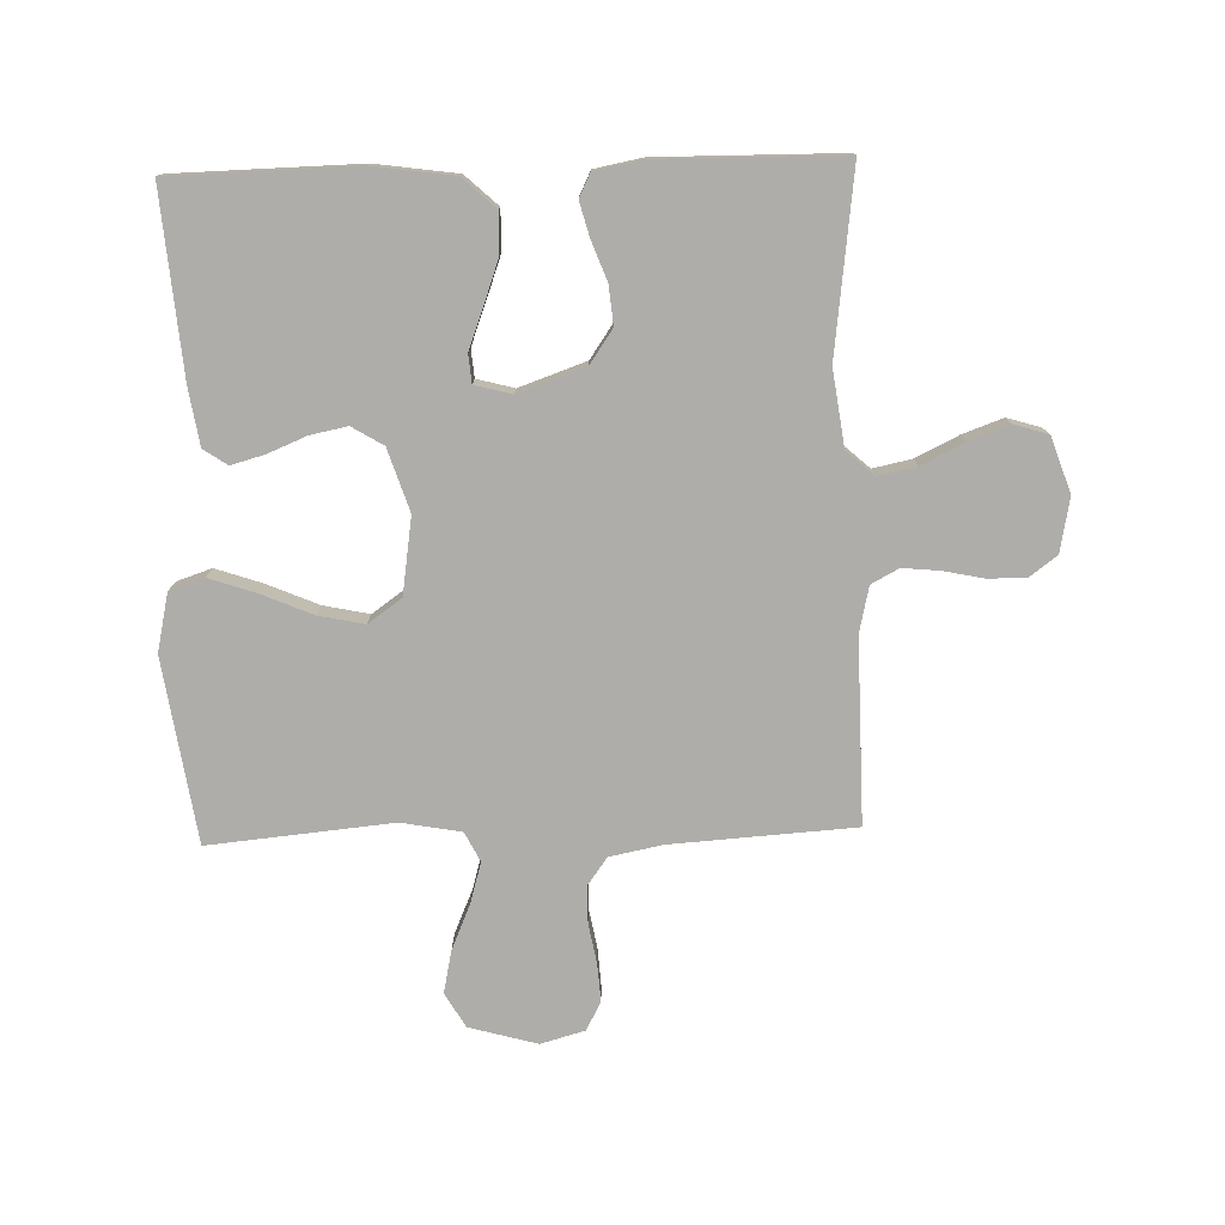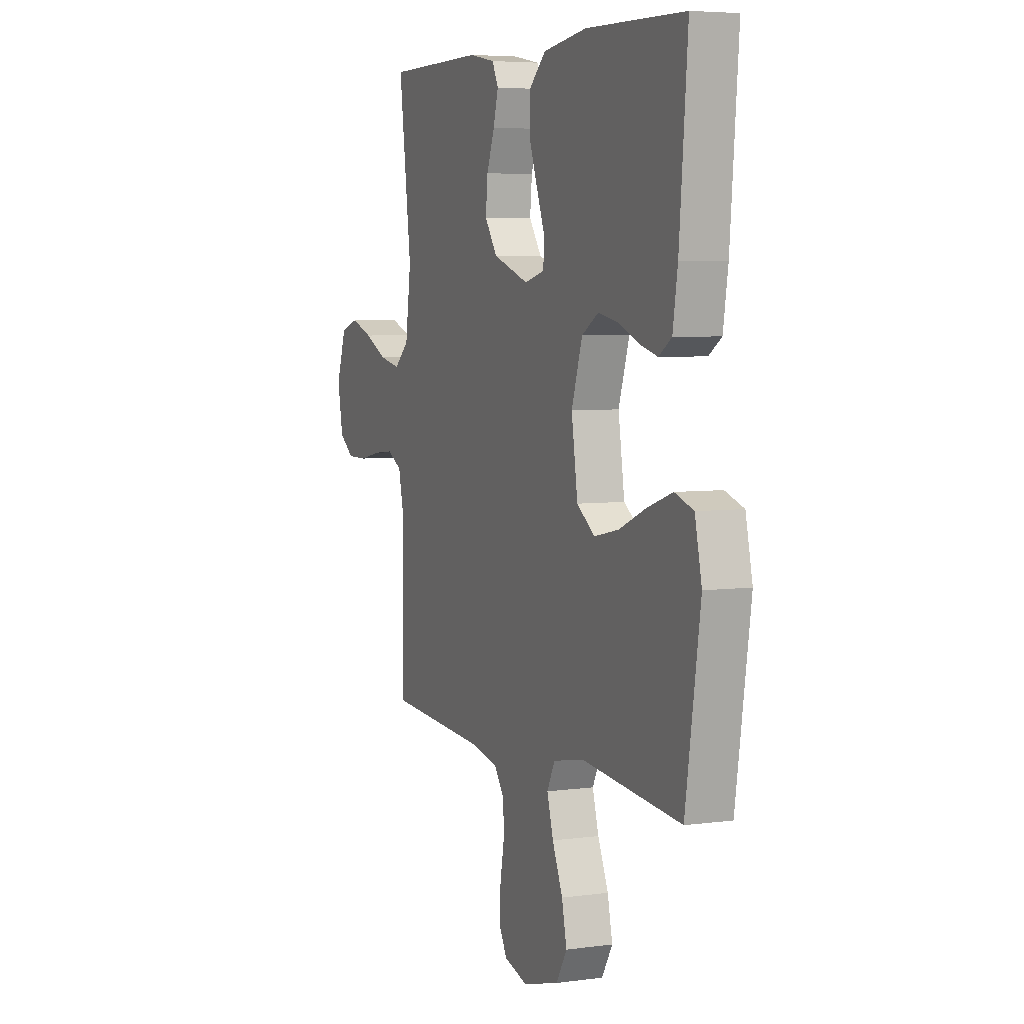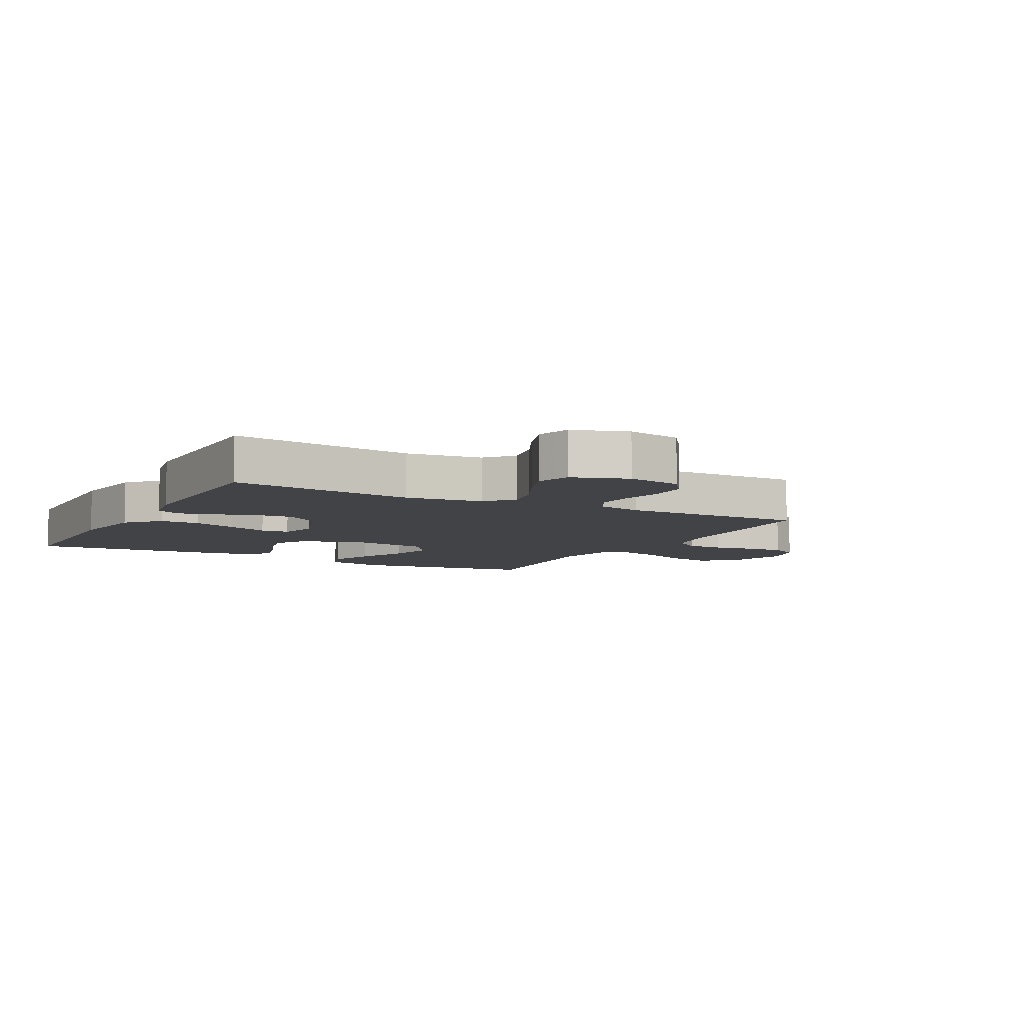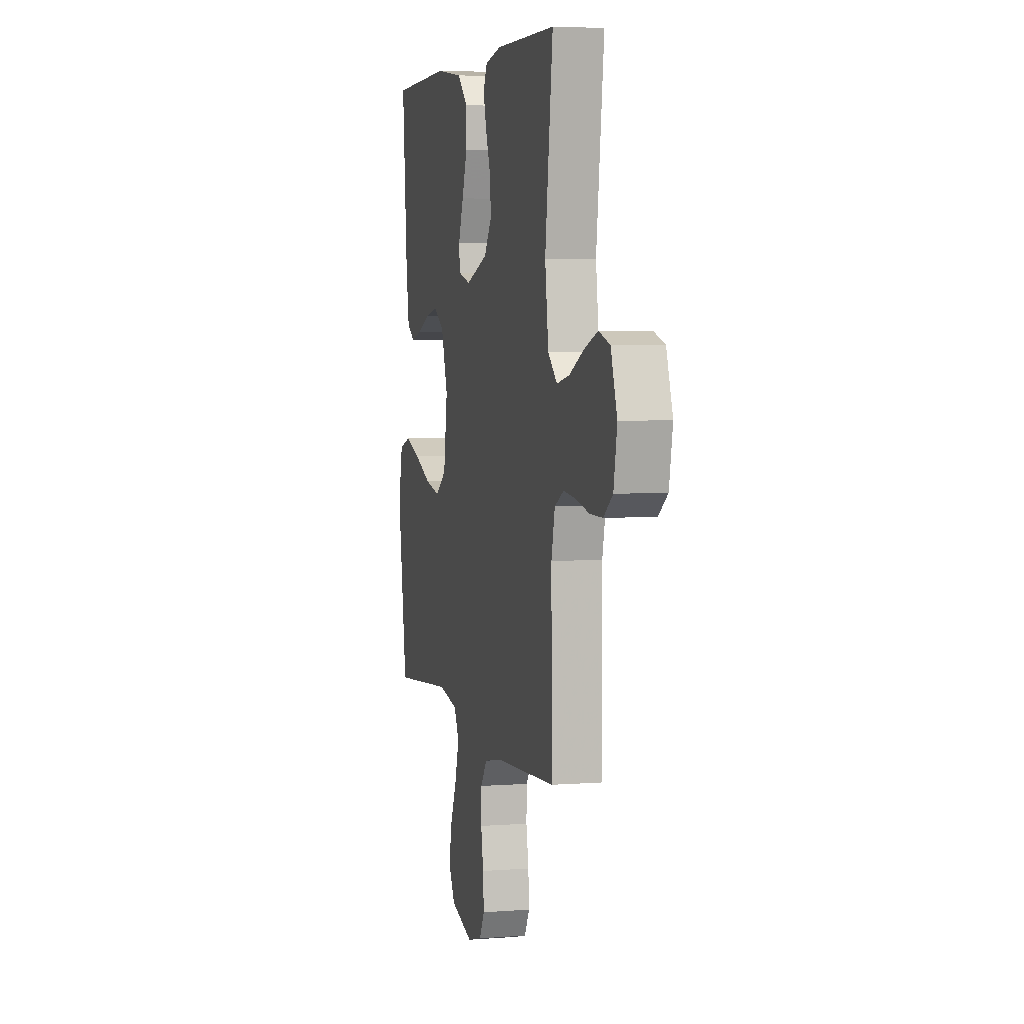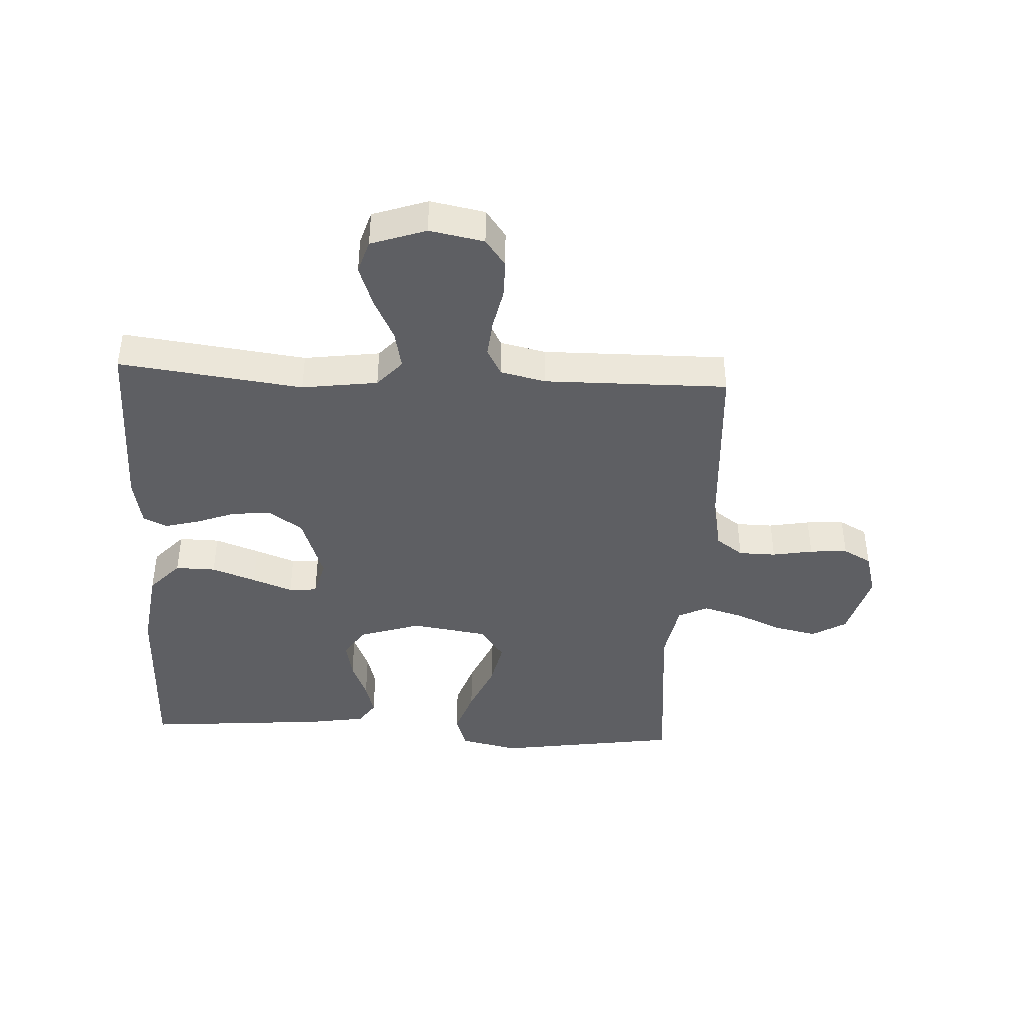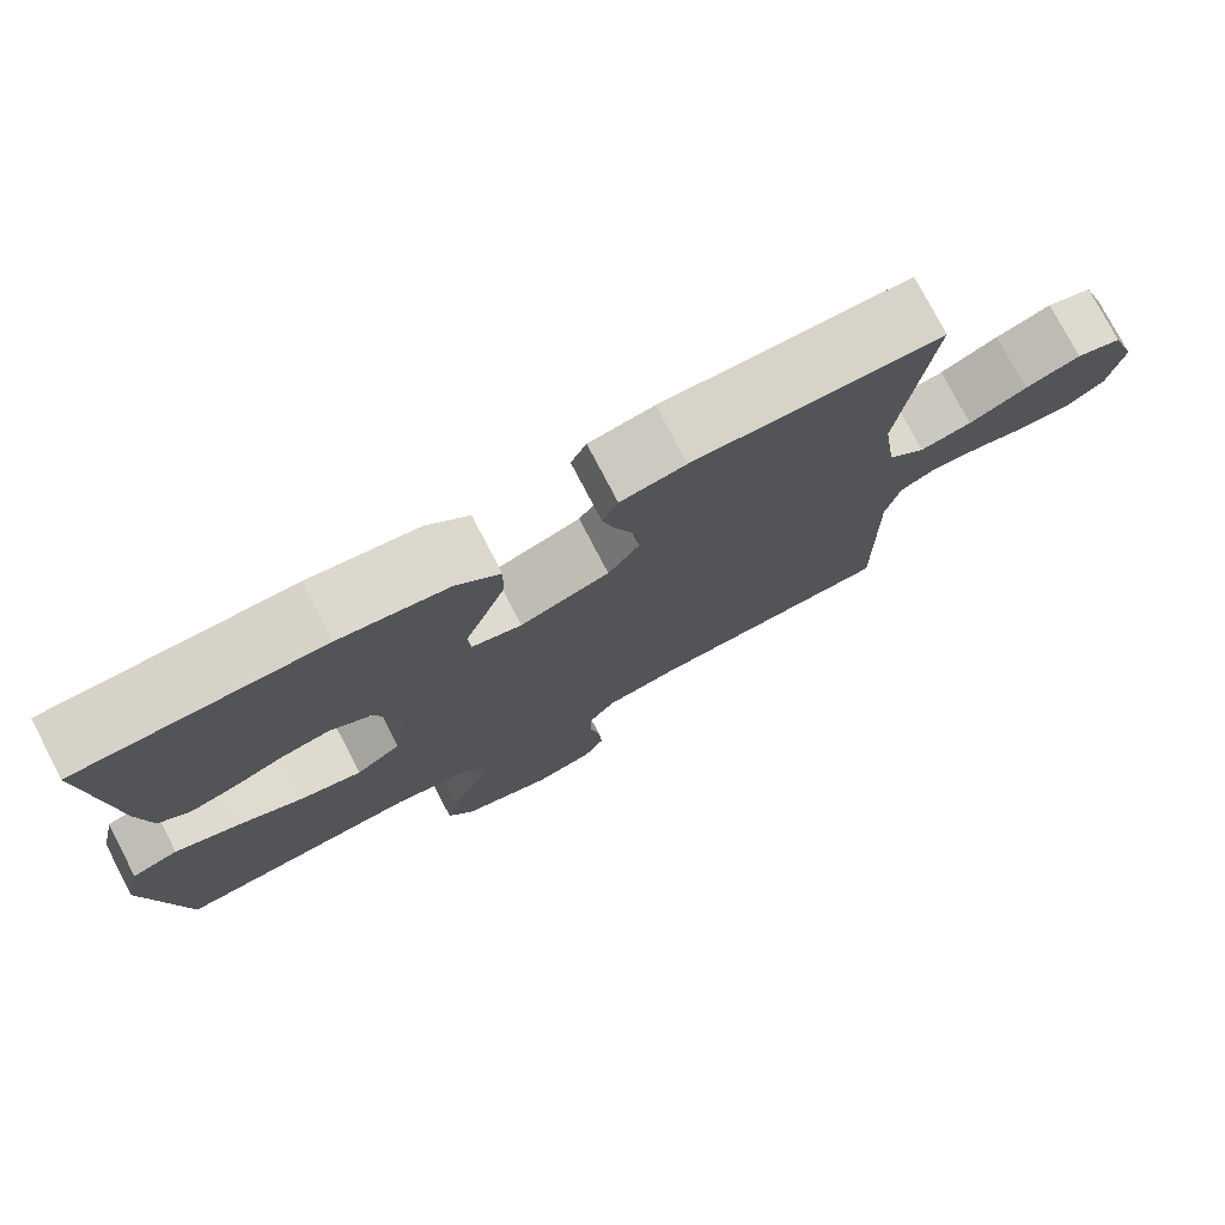
<metadata>
{"format":"obj","ext":"obj","renderer":"f3d","projection":"perspective","resolution":1024,"background":"white","views":[{"elev":-77.4,"azim":1.7,"up":"+Y"},{"elev":5.4,"azim":-112.9,"up":"+Z"},{"elev":-7.1,"azim":61.8,"up":"+Y"},{"elev":4.7,"azim":76.3,"up":"+Z"},{"elev":-41.8,"azim":87.0,"up":"+Y"},{"elev":77.0,"azim":-27.5,"up":"+Z"}]}
</metadata>
<code>
v -0.5 0.07 -0.5
v -0.545 0.07 -0.2
v -0.524 0.07 -0.105
v -0.467 0.07 -0.086
v -0.391 0.07 -0.112
v -0.307 0.07 -0.148
v -0.232 0.07 -0.164
v -0.177 0.07 -0.125
v -0.158 0.07 0
v -0.191 0.07 0.102
v -0.242 0.07 0.133
v -0.303 0.07 0.121
v -0.366 0.07 0.095
v -0.421 0.07 0.08
v -0.46 0.07 0.106
v -0.475 0.07 0.2
v -0.5 0.07 0.5
v -0.2 0.07 0.506
v -0.066 0.07 0.487
v -0.013 0.07 0.438
v -0.014 0.07 0.372
v -0.04 0.07 0.3
v -0.065 0.07 0.234
v -0.061 0.07 0.188
v 0 0.07 0.172
v 0.109 0.07 0.21
v 0.147 0.07 0.265
v 0.141 0.07 0.329
v 0.117 0.07 0.393
v 0.102 0.07 0.449
v 0.121 0.07 0.488
v 0.2 0.07 0.503
v 0.5 0.07 0.5
v 0.462 0.07 0.2
v 0.479 0.07 0.076
v 0.524 0.07 0.036
v 0.587 0.07 0.049
v 0.657 0.07 0.083
v 0.724 0.07 0.107
v 0.779 0.07 0.09
v 0.81 0.07 0
v 0.793 0.07 -0.089
v 0.748 0.07 -0.122
v 0.686 0.07 -0.122
v 0.62 0.07 -0.108
v 0.559 0.07 -0.102
v 0.514 0.07 -0.126
v 0.497 0.07 -0.2
v 0.5 0.07 -0.5
v 0.2 0.07 -0.519
v 0.114 0.07 -0.536
v 0.082 0.07 -0.58
v 0.081 0.07 -0.641
v 0.093 0.07 -0.707
v 0.097 0.07 -0.769
v 0.072 0.07 -0.815
v 0 0.07 -0.835
v -0.111 0.07 -0.804
v -0.144 0.07 -0.748
v -0.129 0.07 -0.678
v -0.097 0.07 -0.604
v -0.078 0.07 -0.538
v -0.102 0.07 -0.49
v -0.2 0.07 -0.472
v -0.5 0 -0.5
v -0.545 0 -0.2
v -0.524 0 -0.105
v -0.467 0 -0.086
v -0.391 0 -0.112
v -0.307 0 -0.148
v -0.232 0 -0.164
v -0.177 0 -0.125
v -0.158 0 0
v -0.191 0 0.102
v -0.242 0 0.133
v -0.303 0 0.121
v -0.366 0 0.095
v -0.421 0 0.08
v -0.46 0 0.106
v -0.475 0 0.2
v -0.5 0 0.5
v -0.2 0 0.506
v -0.066 0 0.487
v -0.013 0 0.438
v -0.014 0 0.372
v -0.04 0 0.3
v -0.065 0 0.234
v -0.061 0 0.188
v 0 0 0.172
v 0.109 0 0.21
v 0.147 0 0.265
v 0.141 0 0.329
v 0.117 0 0.393
v 0.102 0 0.449
v 0.121 0 0.488
v 0.2 0 0.503
v 0.5 0 0.5
v 0.462 0 0.2
v 0.479 0 0.076
v 0.524 0 0.036
v 0.587 0 0.049
v 0.657 0 0.083
v 0.724 0 0.107
v 0.779 0 0.09
v 0.81 0 0
v 0.793 0 -0.089
v 0.748 0 -0.122
v 0.686 0 -0.122
v 0.62 0 -0.108
v 0.559 0 -0.102
v 0.514 0 -0.126
v 0.497 0 -0.2
v 0.5 0 -0.5
v 0.2 0 -0.519
v 0.114 0 -0.536
v 0.082 0 -0.58
v 0.081 0 -0.641
v 0.093 0 -0.707
v 0.097 0 -0.769
v 0.072 0 -0.815
v 0 0 -0.835
v -0.111 0 -0.804
v -0.144 0 -0.748
v -0.129 0 -0.678
v -0.097 0 -0.604
v -0.078 0 -0.538
v -0.102 0 -0.49
v -0.2 0 -0.472
f 59 60 61
f 58 59 61
f 57 58 61
f 56 57 61
f 55 56 61
f 54 55 61
f 53 54 61
f 52 53 61 62
f 51 52 62 63
f 48 49 50
f 50 51 63
f 48 50 63
f 47 48 63
f 43 44 45
f 42 43 45
f 41 42 45
f 40 41 45
f 39 40 45
f 38 39 45
f 37 38 45
f 36 37 45 46
f 35 36 46 47
f 32 33 34
f 31 32 34
f 30 31 34
f 29 30 34
f 28 29 34
f 27 28 34 35
f 47 63 64
f 35 47 64
f 27 35 64
f 26 27 64
f 21 22 23
f 20 21 23
f 19 20 23
f 18 19 23
f 17 18 23
f 16 17 23
f 15 16 23
f 14 15 23
f 13 14 23
f 12 13 23
f 11 12 23 24
f 10 11 24 25
f 4 5 6
f 3 4 6
f 2 3 6
f 1 2 6
f 64 1 6
f 64 6 7
f 9 10 25 26
f 8 9 26 64
f 7 8 64
f 125 124 123
f 125 123 122
f 125 122 121
f 125 121 120
f 125 120 119
f 125 119 118
f 125 118 117
f 126 125 117 116
f 127 126 116 115
f 114 113 112
f 127 115 114
f 127 114 112
f 127 112 111
f 109 108 107
f 109 107 106
f 109 106 105
f 109 105 104
f 109 104 103
f 109 103 102
f 109 102 101
f 110 109 101 100
f 111 110 100 99
f 98 97 96
f 98 96 95
f 98 95 94
f 98 94 93
f 98 93 92
f 99 98 92 91
f 128 127 111
f 128 111 99
f 128 99 91
f 128 91 90
f 87 86 85
f 87 85 84
f 87 84 83
f 87 83 82
f 87 82 81
f 87 81 80
f 87 80 79
f 87 79 78
f 87 78 77
f 87 77 76
f 88 87 76 75
f 89 88 75 74
f 70 69 68
f 70 68 67
f 70 67 66
f 70 66 65
f 70 65 128
f 71 70 128
f 90 89 74 73
f 128 90 73 72
f 128 72 71
f 1 65 66 2
f 2 66 67 3
f 3 67 68 4
f 4 68 69 5
f 5 69 70 6
f 6 70 71 7
f 7 71 72 8
f 8 72 73 9
f 9 73 74 10
f 10 74 75 11
f 11 75 76 12
f 12 76 77 13
f 13 77 78 14
f 14 78 79 15
f 15 79 80 16
f 16 80 81 17
f 17 81 82 18
f 18 82 83 19
f 19 83 84 20
f 20 84 85 21
f 21 85 86 22
f 22 86 87 23
f 23 87 88 24
f 24 88 89 25
f 25 89 90 26
f 26 90 91 27
f 27 91 92 28
f 28 92 93 29
f 29 93 94 30
f 30 94 95 31
f 31 95 96 32
f 32 96 97 33
f 33 97 98 34
f 34 98 99 35
f 35 99 100 36
f 36 100 101 37
f 37 101 102 38
f 38 102 103 39
f 39 103 104 40
f 40 104 105 41
f 41 105 106 42
f 42 106 107 43
f 43 107 108 44
f 44 108 109 45
f 45 109 110 46
f 46 110 111 47
f 47 111 112 48
f 48 112 113 49
f 49 113 114 50
f 50 114 115 51
f 51 115 116 52
f 52 116 117 53
f 53 117 118 54
f 54 118 119 55
f 55 119 120 56
f 56 120 121 57
f 57 121 122 58
f 58 122 123 59
f 59 123 124 60
f 60 124 125 61
f 61 125 126 62
f 62 126 127 63
f 63 127 128 64
f 64 128 65 1

</code>
